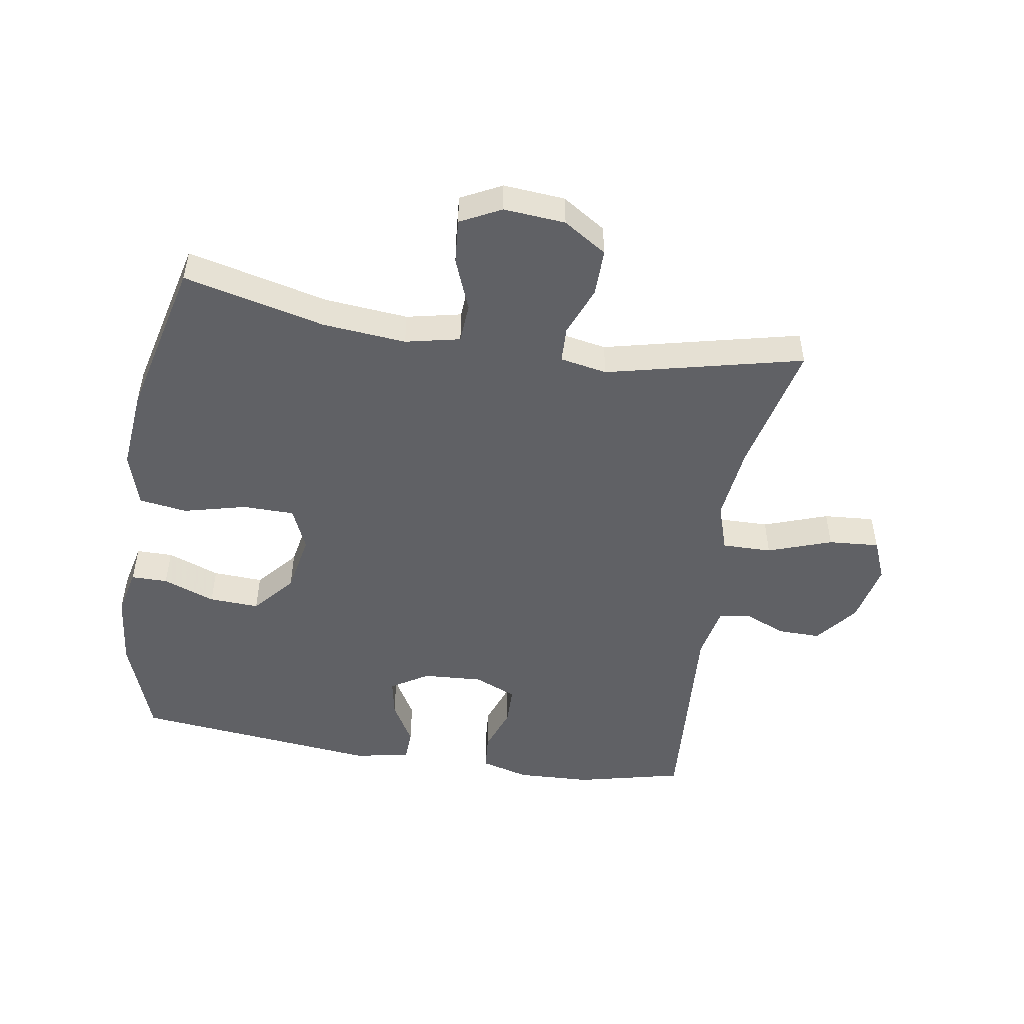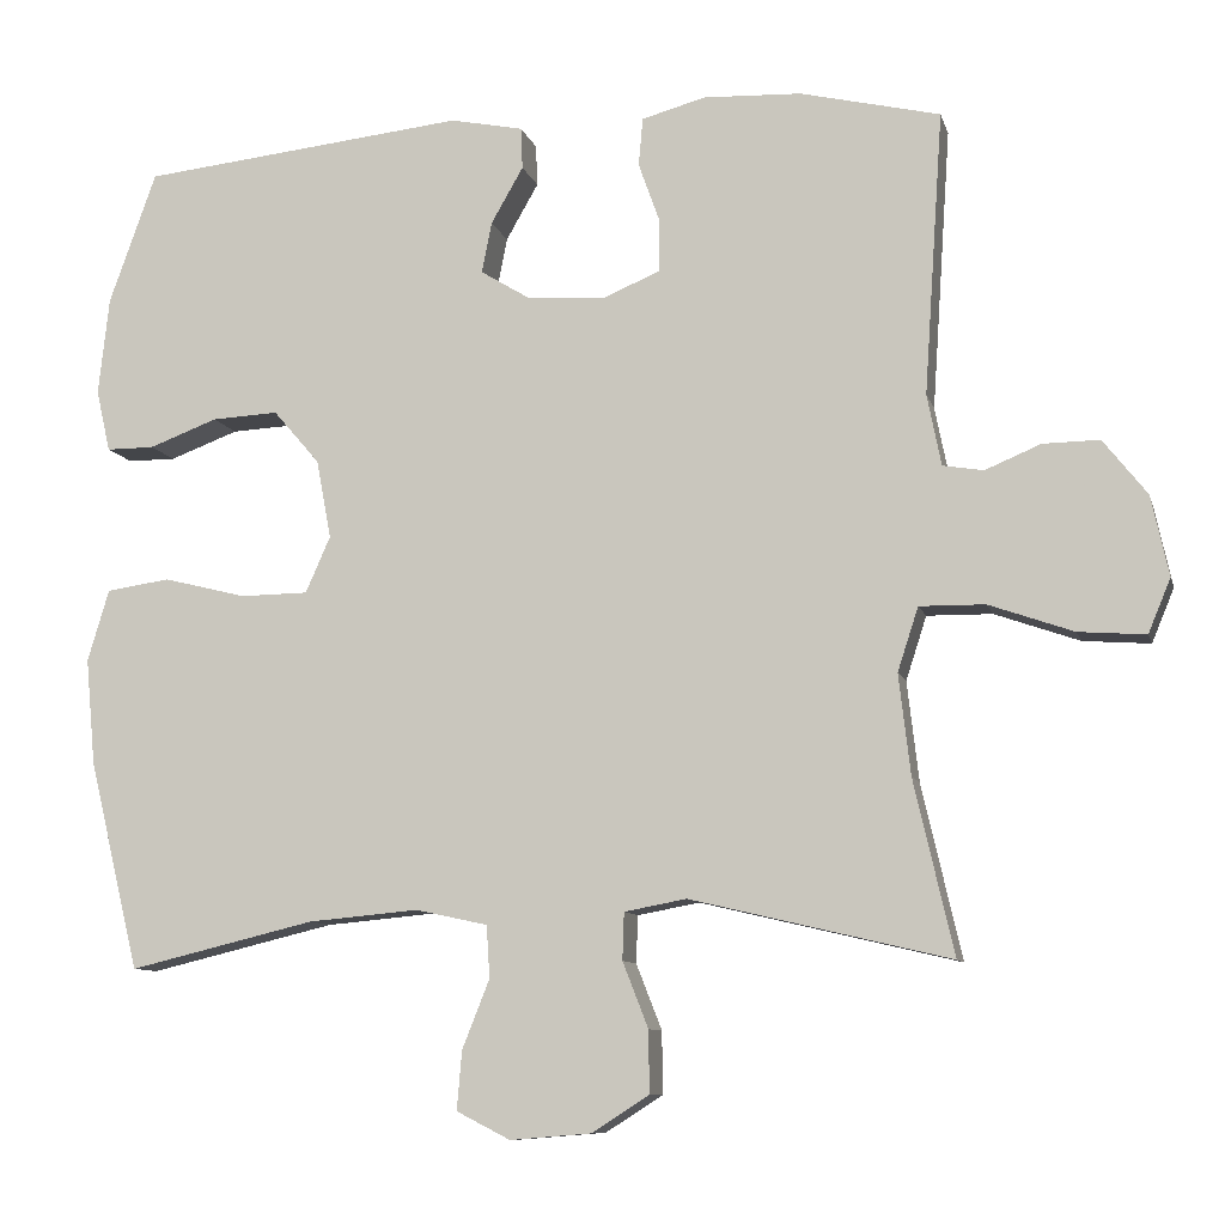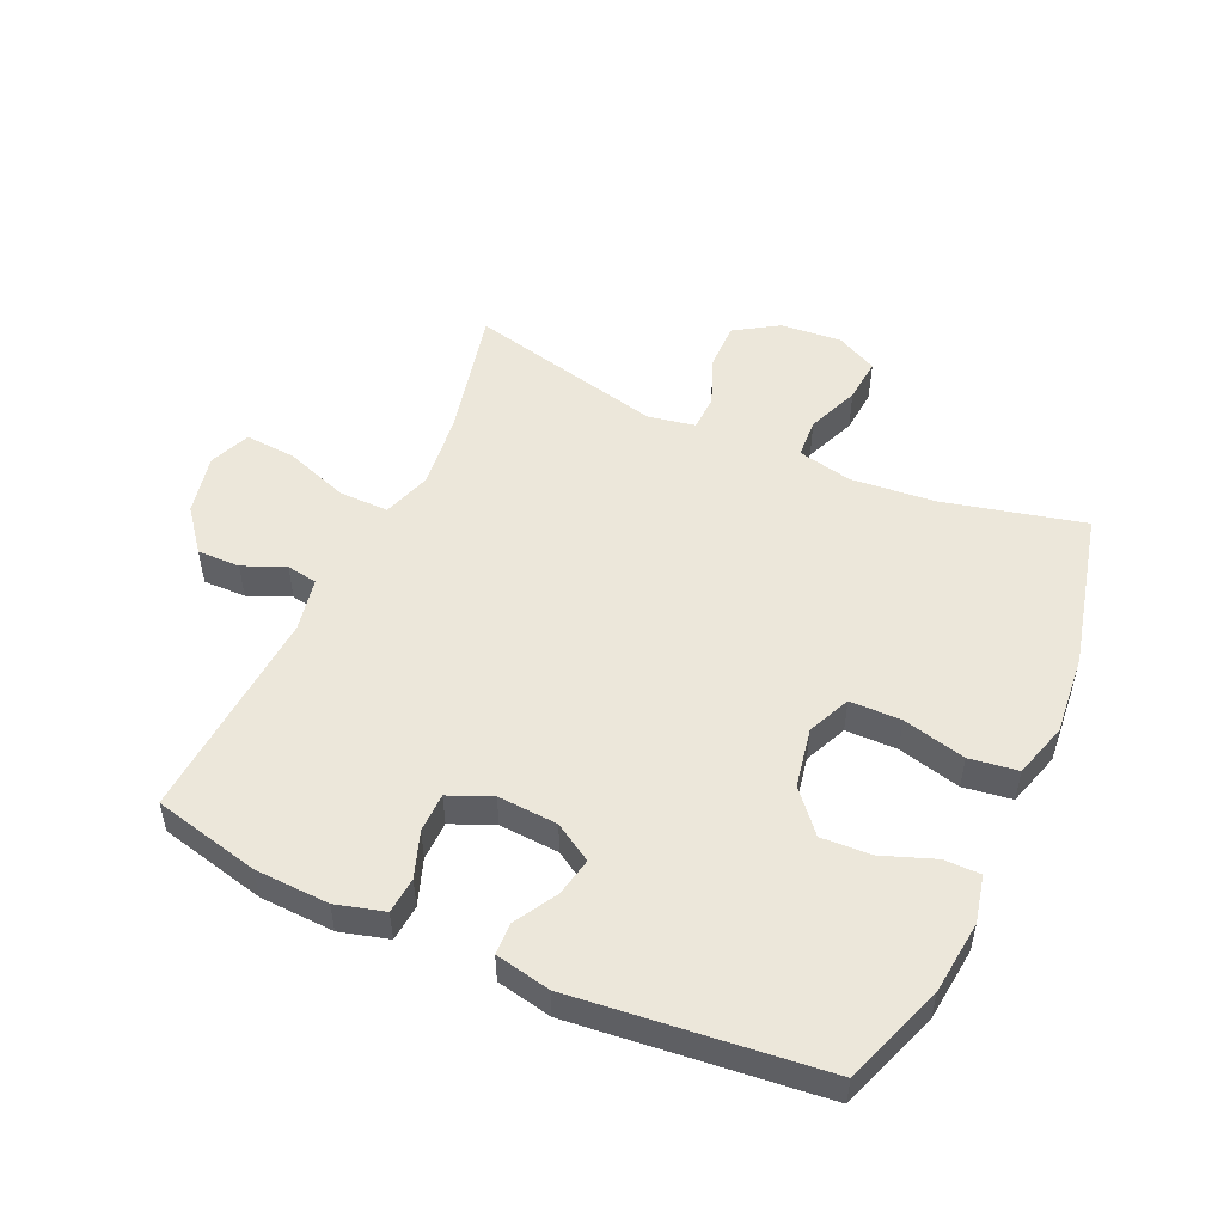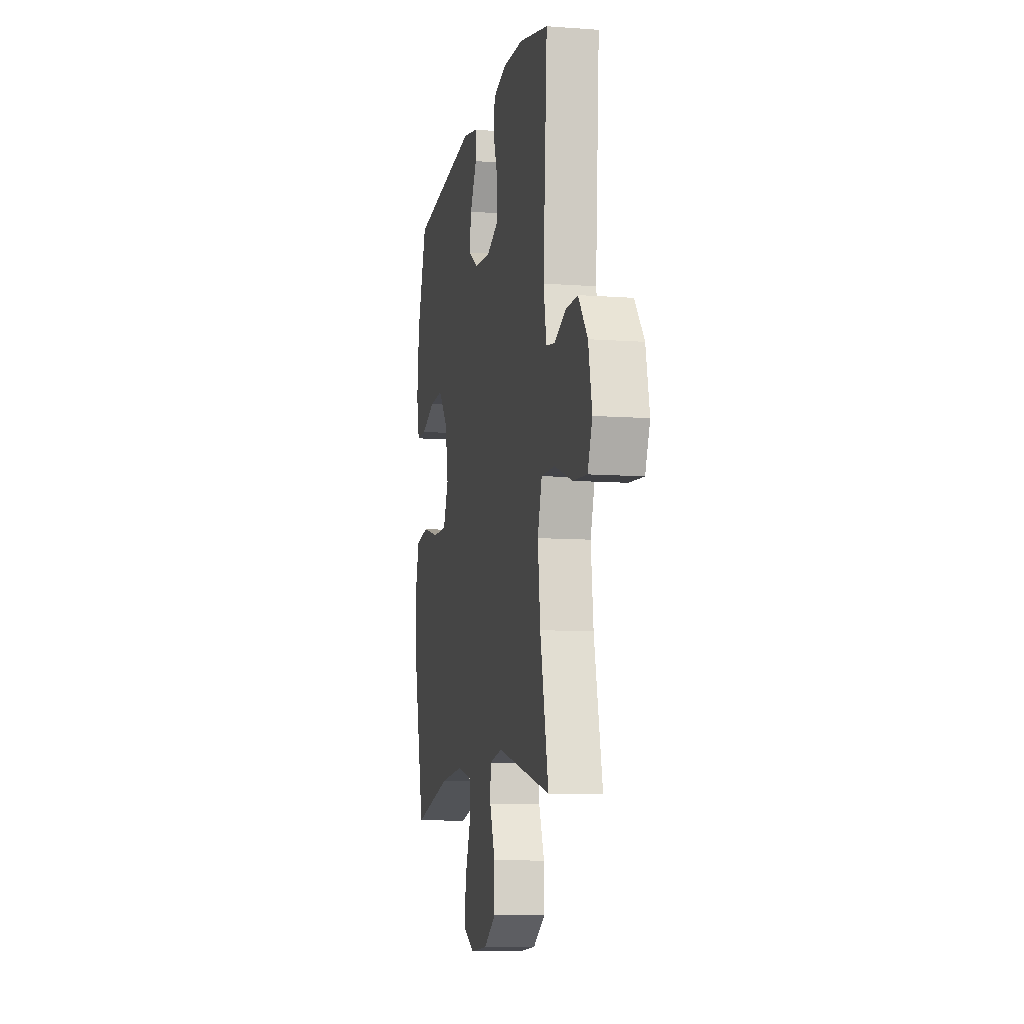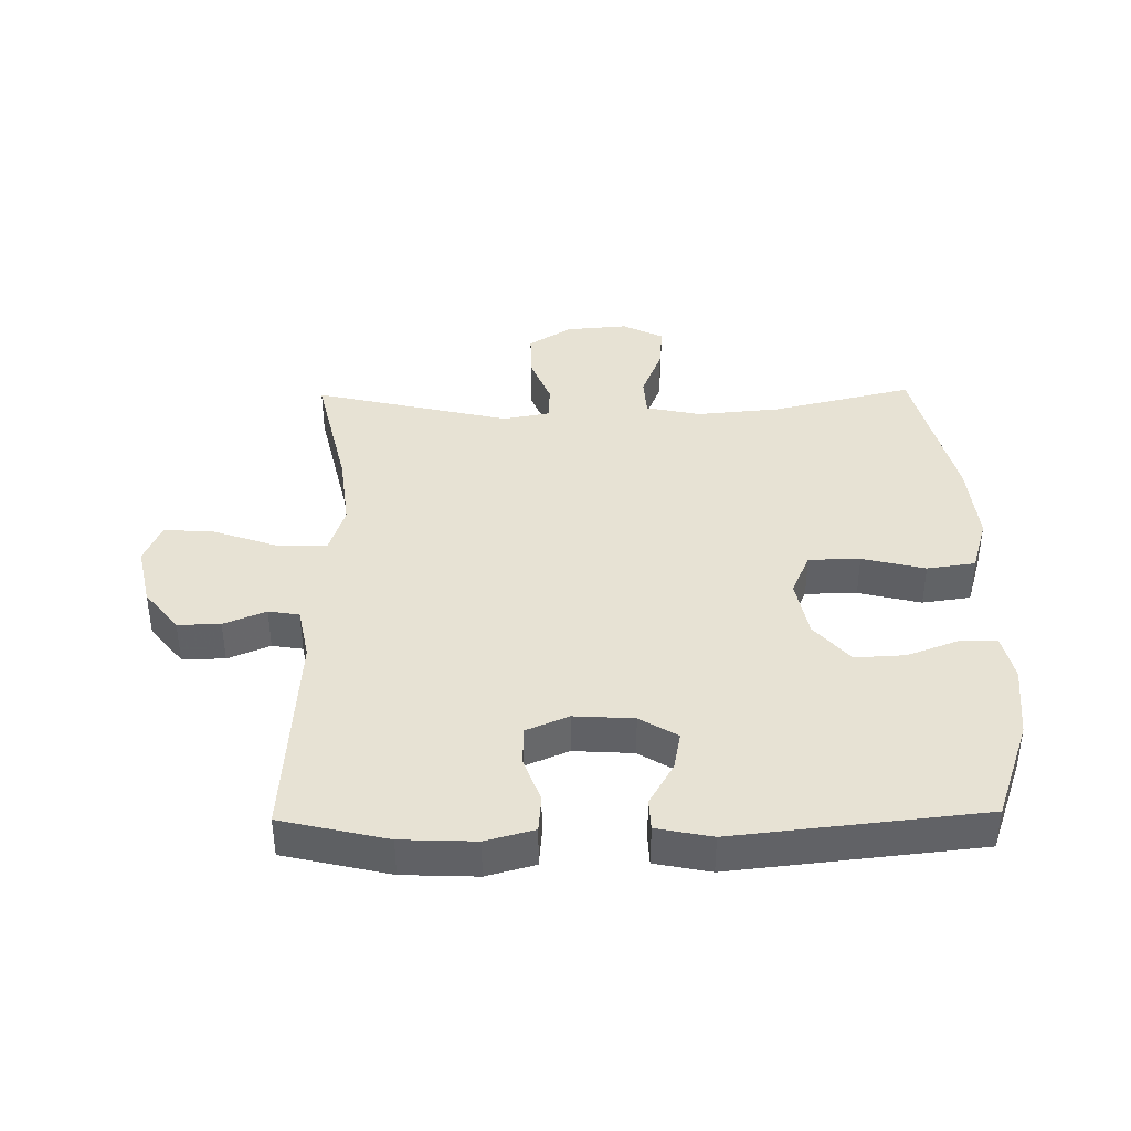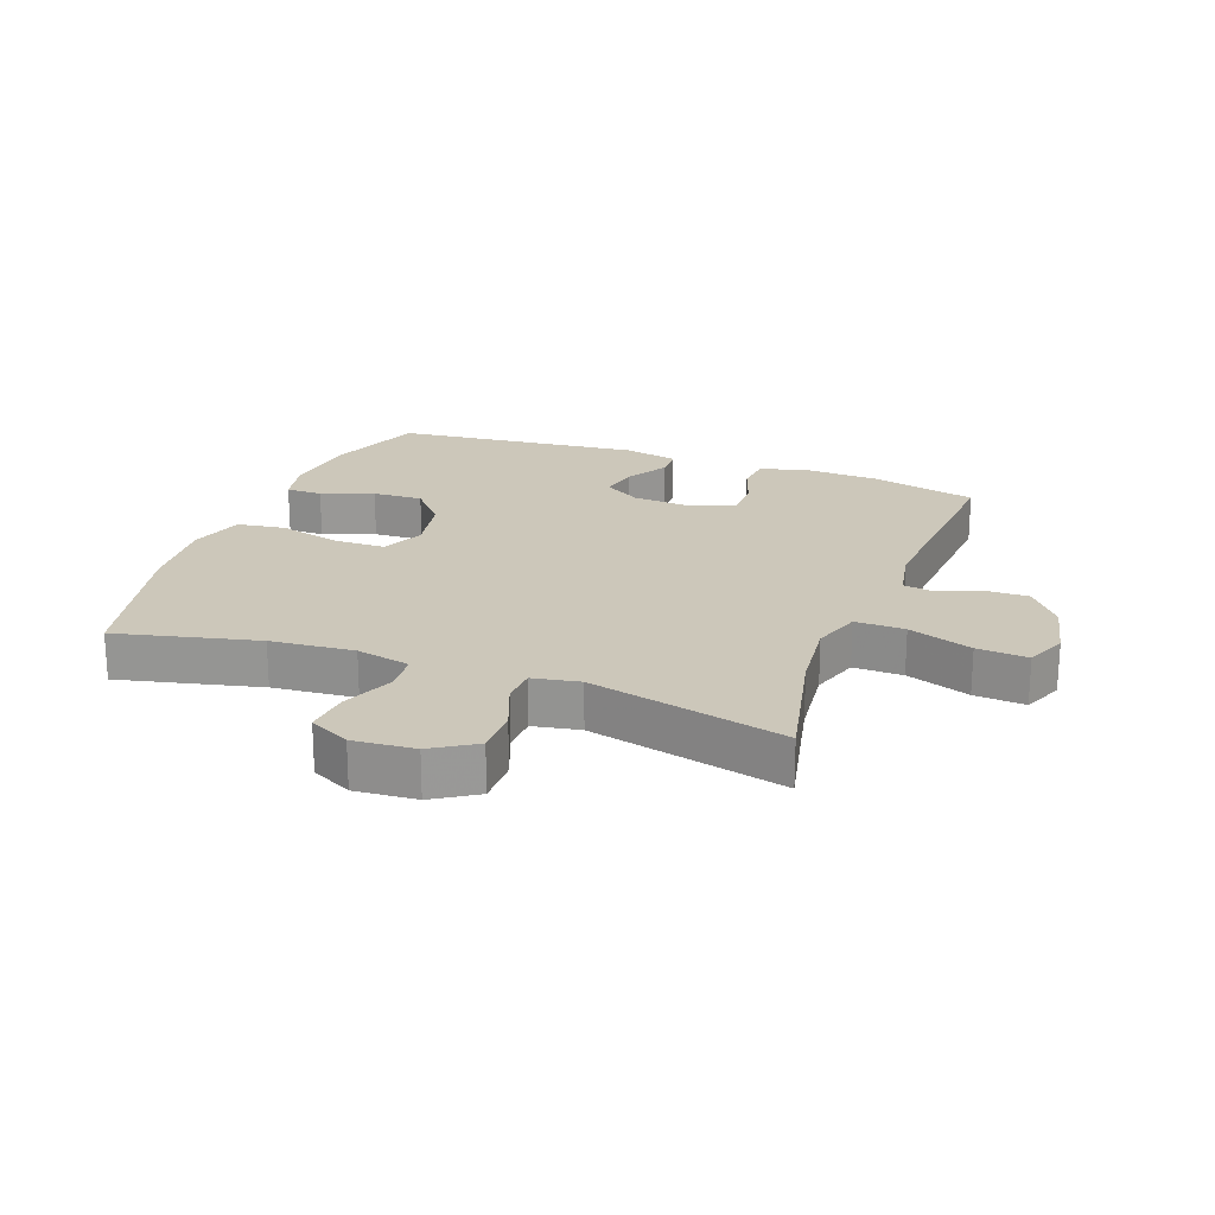
<metadata>
{"format":"obj","ext":"obj","renderer":"f3d","projection":"perspective","resolution":1024,"background":"white","views":[{"elev":-49.8,"azim":170.8,"up":"+Y"},{"elev":-9.4,"azim":-166.2,"up":"+Z"},{"elev":51.5,"azim":24.4,"up":"+Y"},{"elev":-9.1,"azim":-101.2,"up":"+Z"},{"elev":39.7,"azim":-0.9,"up":"+Y"},{"elev":21.4,"azim":-159.4,"up":"+Y"}]}
</metadata>
<code>
v -0.5 0.07 0.5
v -0.331 0.07 0.54
v -0.213 0.07 0.545
v -0.136 0.07 0.524
v -0.131 0.07 0.466
v -0.157 0.07 0.393
v -0.156 0.07 0.331
v -0.088 0.07 0.302
v 0.007 0.07 0.308
v 0.067 0.07 0.345
v 0.055 0.07 0.406
v 0.016 0.07 0.474
v 0.018 0.07 0.524
v 0.106 0.07 0.542
v 0.5 0.07 0.5
v 0.557 0.07 0.341
v 0.57 0.07 0.223
v 0.553 0.07 0.148
v 0.495 0.07 0.148
v 0.412 0.07 0.179
v 0.332 0.07 0.183
v 0.276 0.07 0.118
v 0.258 0.07 0.023
v 0.288 0.07 -0.045
v 0.37 0.07 -0.046
v 0.47 0.07 -0.021
v 0.547 0.07 -0.032
v 0.573 0.07 -0.119
v 0.561 0.07 -0.248
v 0.5 0.07 -0.5
v 0.275 0.07 -0.446
v 0.142 0.07 -0.434
v 0.055 0.07 -0.453
v 0.051 0.07 -0.516
v 0.084 0.07 -0.599
v 0.09 0.07 -0.67
v 0.025 0.07 -0.703
v -0.073 0.07 -0.695
v -0.142 0.07 -0.651
v -0.141 0.07 -0.576
v -0.11 0.07 -0.497
v -0.112 0.07 -0.44
v -0.187 0.07 -0.426
v -0.5 0.07 -0.5
v -0.452 0.07 -0.29
v -0.438 0.07 -0.169
v -0.463 0.07 -0.092
v -0.542 0.07 -0.093
v -0.644 0.07 -0.129
v -0.725 0.07 -0.135
v -0.752 0.07 -0.07
v -0.731 0.07 0.027
v -0.678 0.07 0.094
v -0.61 0.07 0.093
v -0.543 0.07 0.065
v -0.494 0.07 0.073
v -0.477 0.07 0.159
v -0.5 0 0.5
v -0.331 0 0.54
v -0.213 0 0.545
v -0.136 0 0.524
v -0.131 0 0.466
v -0.157 0 0.393
v -0.156 0 0.331
v -0.088 0 0.302
v 0.007 0 0.308
v 0.067 0 0.345
v 0.055 0 0.406
v 0.016 0 0.474
v 0.018 0 0.524
v 0.106 0 0.542
v 0.5 0 0.5
v 0.557 0 0.341
v 0.57 0 0.223
v 0.553 0 0.148
v 0.495 0 0.148
v 0.412 0 0.179
v 0.332 0 0.183
v 0.276 0 0.118
v 0.258 0 0.023
v 0.288 0 -0.045
v 0.37 0 -0.046
v 0.47 0 -0.021
v 0.547 0 -0.032
v 0.573 0 -0.119
v 0.561 0 -0.248
v 0.5 0 -0.5
v 0.275 0 -0.446
v 0.142 0 -0.434
v 0.055 0 -0.453
v 0.051 0 -0.516
v 0.084 0 -0.599
v 0.09 0 -0.67
v 0.025 0 -0.703
v -0.073 0 -0.695
v -0.142 0 -0.651
v -0.141 0 -0.576
v -0.11 0 -0.497
v -0.112 0 -0.44
v -0.187 0 -0.426
v -0.5 0 -0.5
v -0.452 0 -0.29
v -0.438 0 -0.169
v -0.463 0 -0.092
v -0.542 0 -0.093
v -0.644 0 -0.129
v -0.725 0 -0.135
v -0.752 0 -0.07
v -0.731 0 0.027
v -0.678 0 0.094
v -0.61 0 0.093
v -0.543 0 0.065
v -0.494 0 0.073
v -0.477 0 0.159
f 52 53 54 55
f 52 55 56
f 51 52 56
f 48 49 50 51
f 47 48 51 56
f 46 47 56 57
f 43 44 45
f 42 43 45 46
f 38 39 40 41
f 38 41 42
f 37 38 42
f 34 35 36 37
f 33 34 37 42
f 32 33 42 46
f 28 29 30 31
f 25 26 27 28
f 24 25 28 31
f 23 24 31 32
f 17 18 19 20
f 17 20 21
f 16 17 21
f 15 16 21
f 14 15 21 22
f 11 12 13 14
f 10 11 14 22
f 3 4 5 6
f 3 6 7
f 2 3 7
f 1 2 7
f 57 1 7
f 46 57 7 8
f 32 46 8 9
f 22 23 32
f 9 10 22 32
f 112 111 110 109
f 113 112 109
f 113 109 108
f 108 107 106 105
f 113 108 105 104
f 114 113 104 103
f 102 101 100
f 103 102 100 99
f 98 97 96 95
f 99 98 95
f 99 95 94
f 94 93 92 91
f 99 94 91 90
f 103 99 90 89
f 88 87 86 85
f 85 84 83 82
f 88 85 82 81
f 89 88 81 80
f 77 76 75 74
f 78 77 74
f 78 74 73
f 78 73 72
f 79 78 72 71
f 71 70 69 68
f 79 71 68 67
f 63 62 61 60
f 64 63 60
f 64 60 59
f 64 59 58
f 64 58 114
f 65 64 114 103
f 66 65 103 89
f 89 80 79
f 89 79 67 66
f 1 58 59 2
f 2 59 60 3
f 3 60 61 4
f 4 61 62 5
f 5 62 63 6
f 6 63 64 7
f 7 64 65 8
f 8 65 66 9
f 9 66 67 10
f 10 67 68 11
f 11 68 69 12
f 12 69 70 13
f 13 70 71 14
f 14 71 72 15
f 15 72 73 16
f 16 73 74 17
f 17 74 75 18
f 18 75 76 19
f 19 76 77 20
f 20 77 78 21
f 21 78 79 22
f 22 79 80 23
f 23 80 81 24
f 24 81 82 25
f 25 82 83 26
f 26 83 84 27
f 27 84 85 28
f 28 85 86 29
f 29 86 87 30
f 30 87 88 31
f 31 88 89 32
f 32 89 90 33
f 33 90 91 34
f 34 91 92 35
f 35 92 93 36
f 36 93 94 37
f 37 94 95 38
f 38 95 96 39
f 39 96 97 40
f 40 97 98 41
f 41 98 99 42
f 42 99 100 43
f 43 100 101 44
f 44 101 102 45
f 45 102 103 46
f 46 103 104 47
f 47 104 105 48
f 48 105 106 49
f 49 106 107 50
f 50 107 108 51
f 51 108 109 52
f 52 109 110 53
f 53 110 111 54
f 54 111 112 55
f 55 112 113 56
f 56 113 114 57
f 57 114 58 1

</code>
